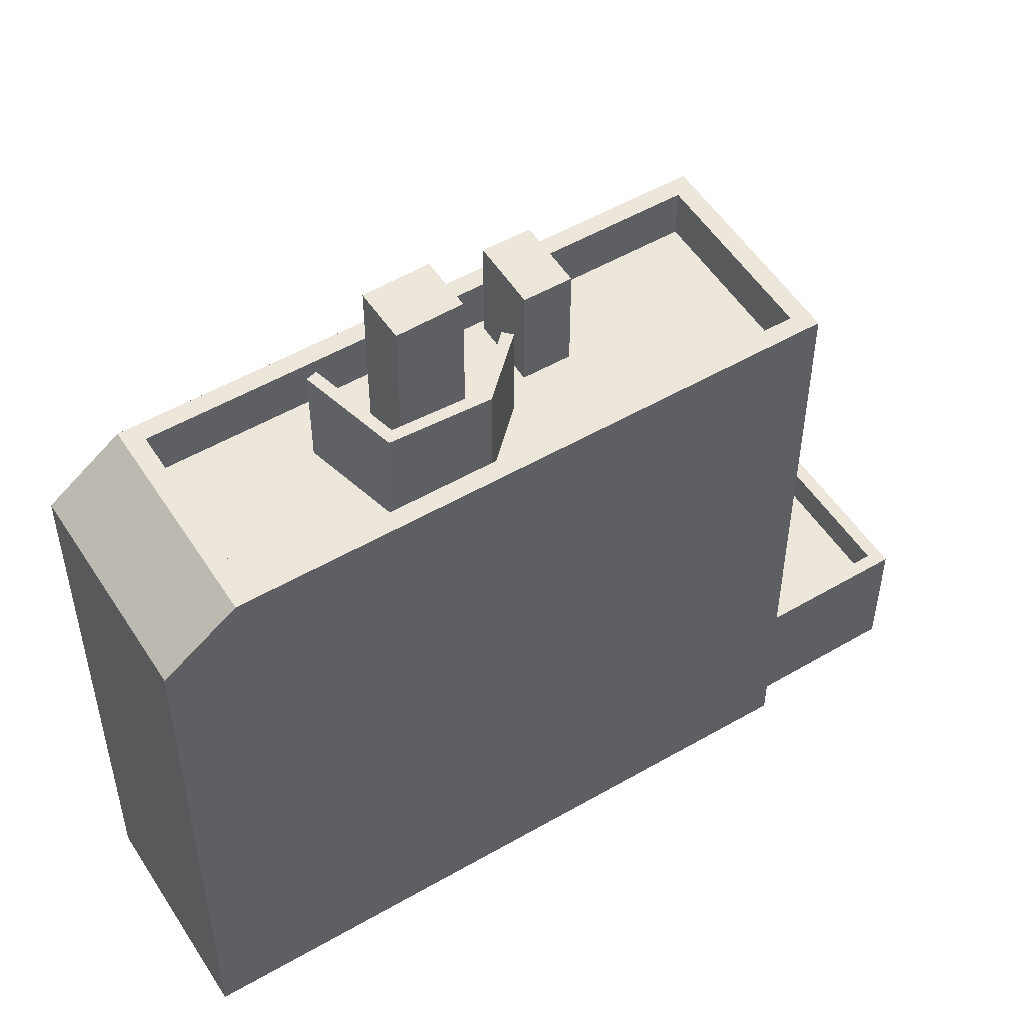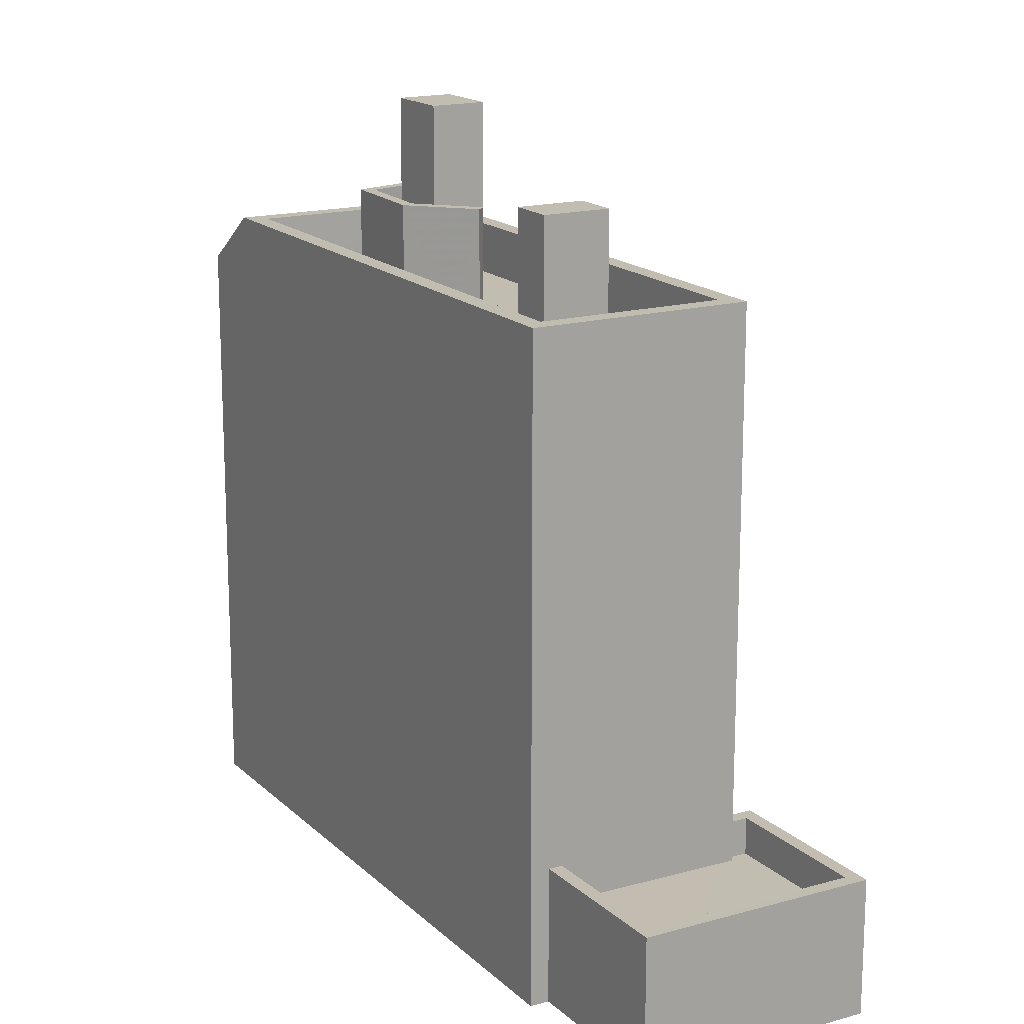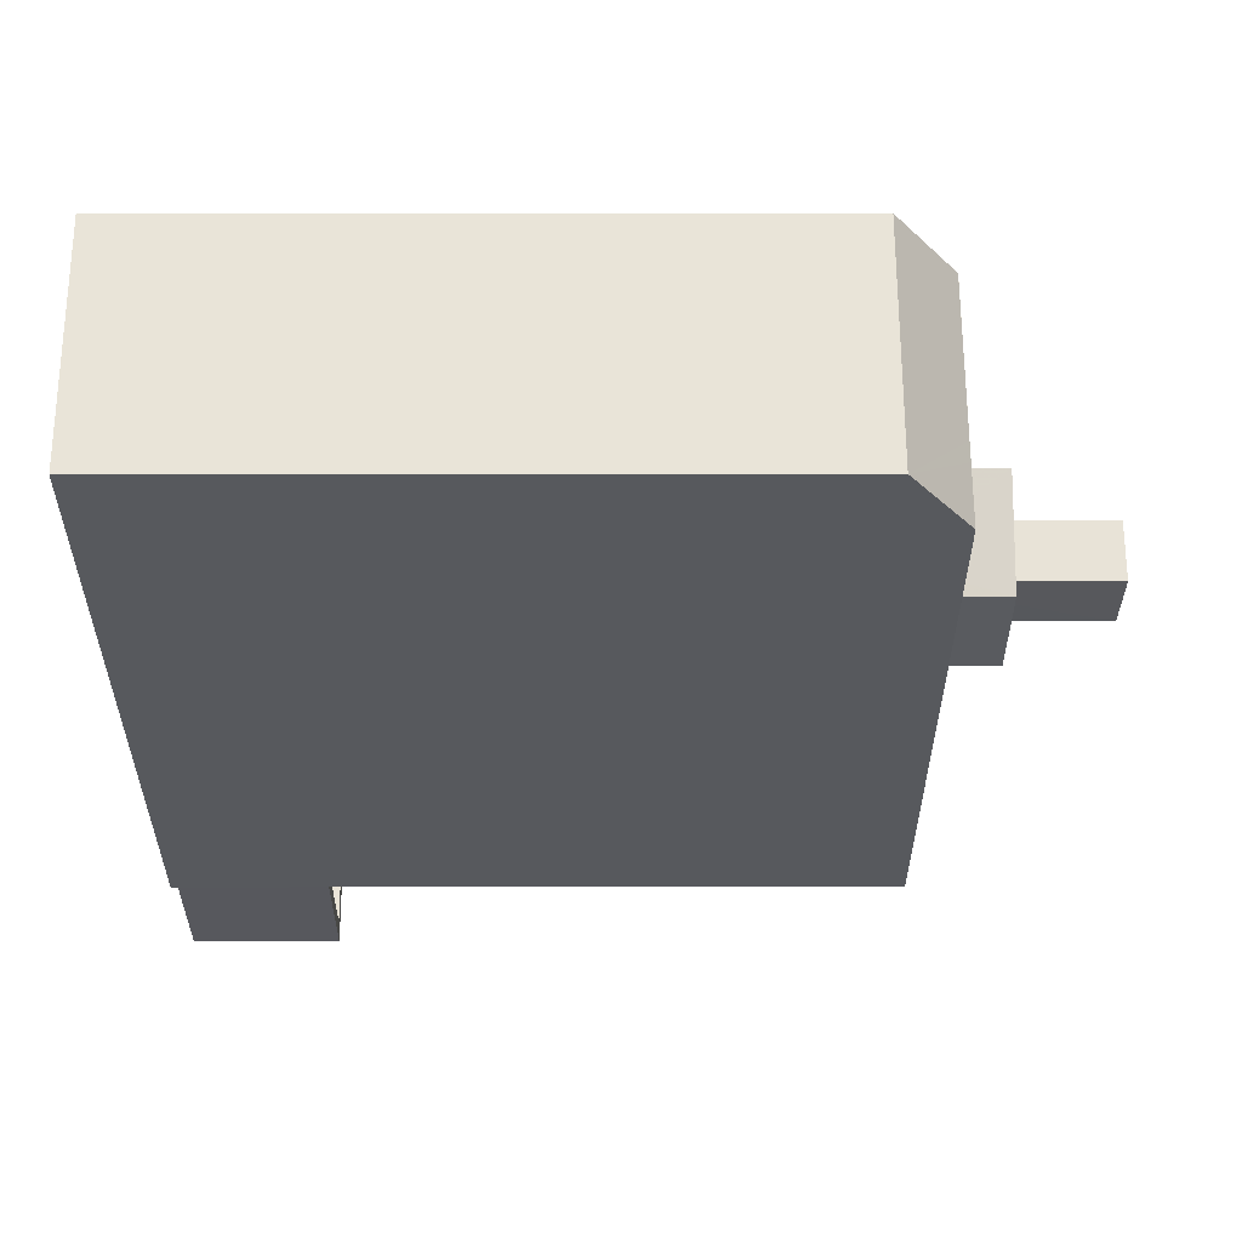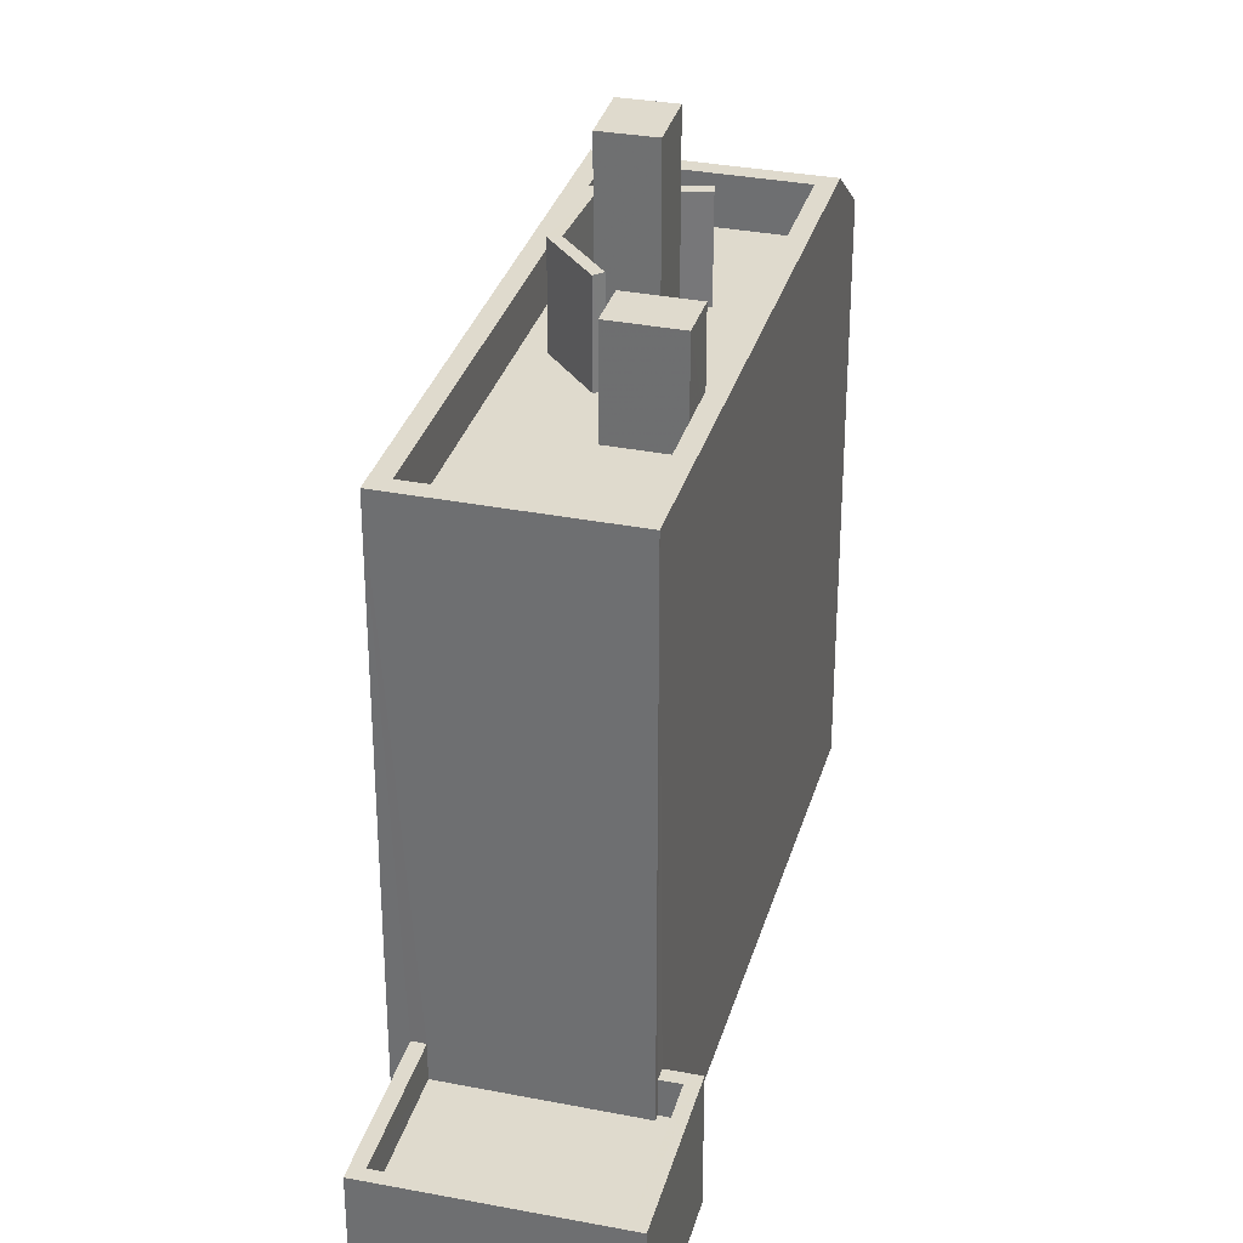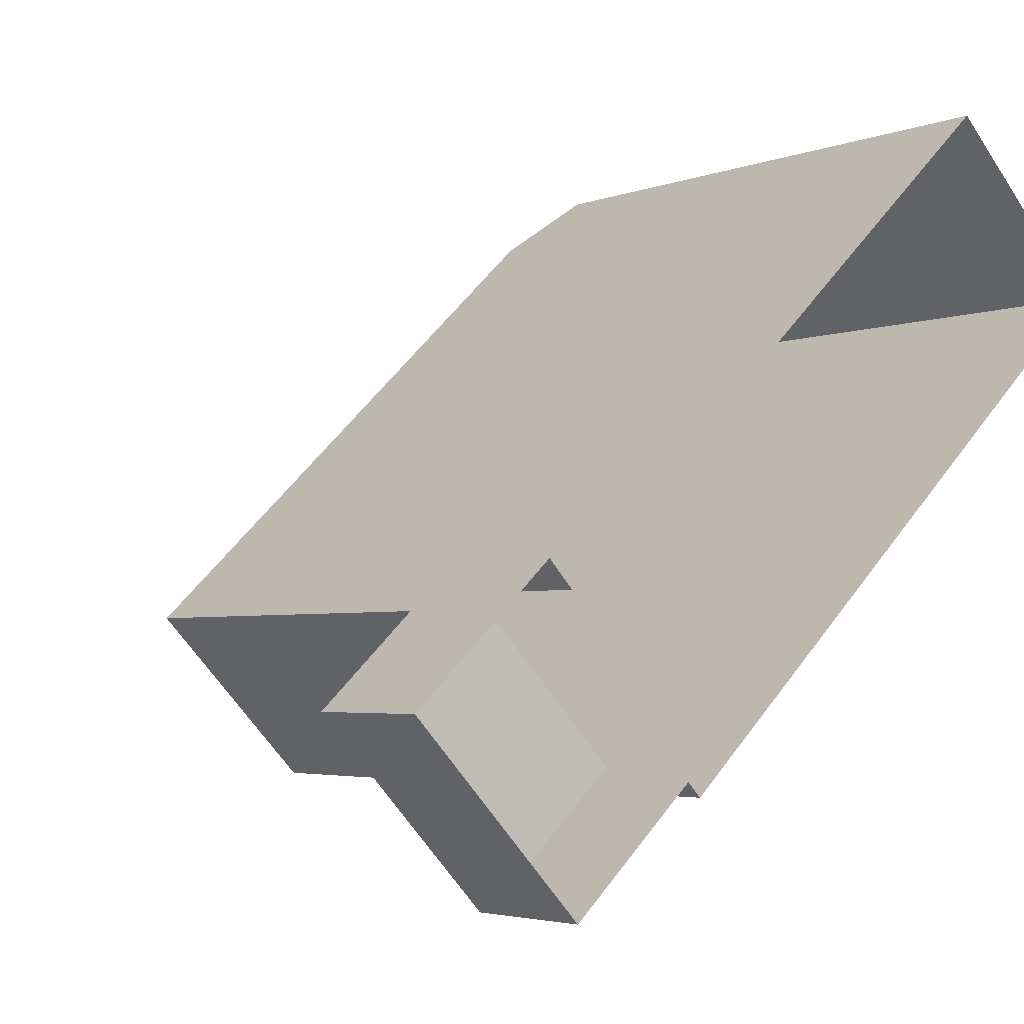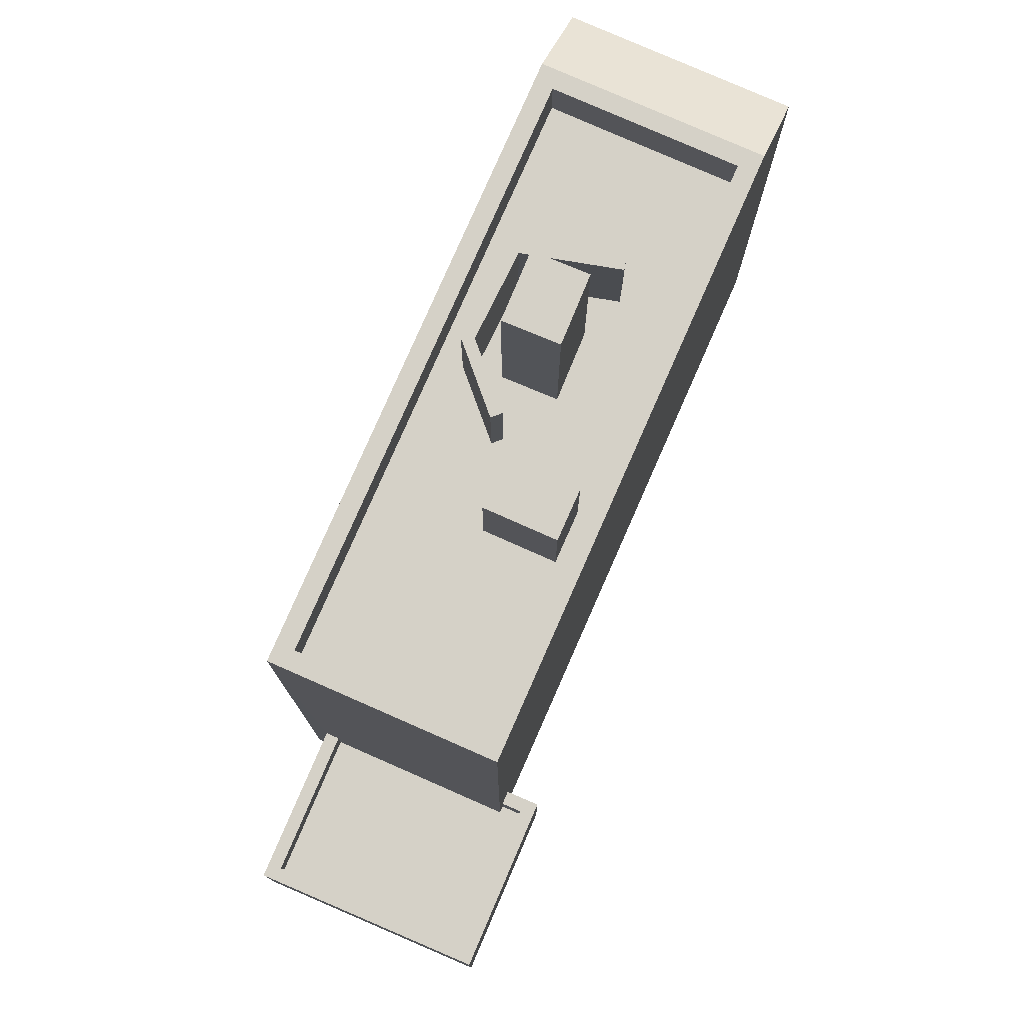
<metadata>
{"format":"obj","ext":"obj","renderer":"f3d","projection":"perspective","resolution":1024,"background":"white","views":[{"elev":52.8,"azim":-75.5,"up":"+Z"},{"elev":16.7,"azim":16.7,"up":"+Z"},{"elev":14.3,"azim":-90.2,"up":"+Y"},{"elev":32.6,"azim":61.6,"up":"+Z"},{"elev":-3.4,"azim":142.9,"up":"+Y"},{"elev":78.8,"azim":70.0,"up":"+Z"}]}
</metadata>
<code>
v -9496 -3.707e+04 31.02
v -9499 -3.707e+04 31.02
v -9500 -3.707e+04 31.02
v -9497 -3.706e+04 31.02
v -9489 -3.708e+04 31.01
v -9490 -3.708e+04 31.01
v -9486 -3.707e+04 31.01
v -9483 -3.708e+04 31.01
v -9487 -3.707e+04 31.01
v -9487 -3.708e+04 31.01
v -9489 -3.708e+04 33.13
v -9487 -3.708e+04 33.13
v -9486 -3.707e+04 33.13
v -9486 -3.707e+04 33.13
v -9486 -3.707e+04 33.13
v -9484 -3.708e+04 33.13
v -9489 -3.708e+04 33.93
v -9489 -3.708e+04 33.93
v -9487 -3.708e+04 33.93
v -9486 -3.707e+04 33.93
v -9487 -3.707e+04 33.93
v -9486 -3.707e+04 33.93
v -9487 -3.708e+04 33.93
v -9486 -3.707e+04 33.93
v -9484 -3.708e+04 33.93
v -9483 -3.708e+04 33.92
v -9487 -3.707e+04 44.97
v -9490 -3.708e+04 44.97
v -9486 -3.707e+04 44.97
v -9496 -3.707e+04 44.98
v -9498 -3.707e+04 44.98
v -9499 -3.707e+04 44.98
v -9498 -3.707e+04 44.98
v -9498 -3.707e+04 44.98
v -9496 -3.707e+04 44.98
v -9490 -3.708e+04 44.97
v -9492 -3.707e+04 43.87
v -9491 -3.707e+04 43.87
v -9490 -3.707e+04 43.87
v -9492 -3.707e+04 43.87
v -9492 -3.707e+04 43.87
v -9490 -3.707e+04 43.87
v -9493 -3.707e+04 43.87
v -9493 -3.707e+04 43.87
v -9494 -3.707e+04 43.87
v -9496 -3.707e+04 43.88
v -9498 -3.707e+04 43.88
v -9494 -3.707e+04 43.87
v -9494 -3.707e+04 43.87
v -9493 -3.707e+04 43.87
v -9495 -3.707e+04 43.87
v -9495 -3.707e+04 43.87
v -9495 -3.707e+04 43.87
v -9494 -3.707e+04 43.87
v -9498 -3.707e+04 43.88
v -9490 -3.708e+04 43.87
v -9489 -3.708e+04 43.87
v -9494 -3.707e+04 43.87
v -9496 -3.707e+04 43.87
v -9491 -3.707e+04 43.87
v -9490 -3.707e+04 43.87
v -9487 -3.707e+04 43.87
v -9494 -3.707e+04 43.87
v -9495 -3.707e+04 43.87
v -9490 -3.707e+04 46.2
v -9491 -3.707e+04 46.2
v -9490 -3.707e+04 46.2
v -9491 -3.707e+04 46.2
v -9492 -3.707e+04 46.11
v -9492 -3.707e+04 46.11
v -9494 -3.707e+04 46.11
v -9494 -3.707e+04 46.11
v -9494 -3.707e+04 46.11
v -9495 -3.707e+04 46.11
v -9494 -3.707e+04 46.11
v -9496 -3.707e+04 46.11
v -9494 -3.707e+04 48.11
v -9494 -3.707e+04 48.11
v -9495 -3.707e+04 48.11
v -9493 -3.707e+04 48.11
v -9500 -3.707e+04 43.81
v -9499 -3.707e+04 44.98
v -9497 -3.706e+04 43.8
v -9496 -3.707e+04 44.98
f 1 2 3
f 3 4 1
f 5 6 2
f 7 8 9
f 9 10 5
f 9 8 10
f 1 9 2
f 9 5 2
f 11 12 13
f 14 13 15
f 15 13 16
f 13 12 16
f 17 18 19
f 20 21 22
f 18 23 19
f 21 24 22
f 20 25 26
f 25 23 26
f 19 23 25
f 20 22 25
f 27 28 29
f 30 27 29
f 31 32 33
f 31 33 34
f 35 30 34
f 27 36 28
f 33 35 34
f 27 30 35
f 37 38 39
f 40 38 41
f 39 42 43
f 44 40 41
f 45 42 46
f 47 48 46
f 49 50 43
f 51 48 47
f 50 37 43
f 41 38 37
f 52 53 54
f 52 54 45
f 54 43 45
f 48 45 46
f 37 39 43
f 43 42 45
f 51 47 55
f 56 57 40
f 55 56 58
f 44 58 40
f 51 55 59
f 55 58 59
f 40 58 56
f 57 60 40
f 40 60 38
f 61 62 42
f 62 60 57
f 61 42 39
f 62 61 60
f 50 49 63
f 63 53 64
f 53 52 64
f 49 53 63
f 33 32 28
f 36 33 28
f 65 66 67
f 65 68 66
f 69 70 71
f 72 73 74
f 71 74 75
f 69 71 75
f 74 73 76
f 75 74 76
f 77 78 79
f 77 80 78
f 31 81 82
f 83 81 34
f 84 83 34
f 81 31 34
f 25 15 16
f 25 22 15
f 25 16 12
f 19 25 12
f 11 19 12
f 11 17 19
f 14 15 22
f 24 14 22
f 26 10 8
f 26 23 10
f 5 10 23
f 18 5 23
f 26 8 7
f 20 26 7
f 9 20 7
f 9 21 20
f 1 21 9
f 14 24 13
f 24 29 13
f 84 21 1
f 30 29 84
f 29 24 21
f 84 29 21
f 11 13 17
f 5 18 6
f 13 29 17
f 6 18 28
f 17 29 28
f 18 17 28
f 28 2 6
f 28 32 2
f 84 34 30
f 46 35 47
f 47 33 55
f 47 35 33
f 27 35 42
f 27 42 62
f 35 46 42
f 56 36 57
f 57 27 62
f 57 36 27
f 36 56 55
f 33 36 55
f 39 67 61
f 39 65 67
f 67 66 60
f 61 67 60
f 66 68 38
f 60 66 38
f 38 65 39
f 38 68 65
f 75 76 59
f 58 75 59
f 48 51 73
f 51 59 76
f 51 76 73
f 48 72 45
f 48 73 72
f 64 52 74
f 52 45 72
f 74 52 72
f 64 71 63
f 64 74 71
f 37 50 70
f 50 63 71
f 50 71 70
f 37 69 41
f 37 70 69
f 58 44 75
f 44 41 69
f 75 44 69
f 53 79 78
f 54 53 78
f 80 54 78
f 80 43 54
f 49 43 80
f 77 49 80
f 53 49 77
f 79 53 77
f 83 4 3
f 81 83 3
f 83 1 4
f 83 84 1
f 2 32 81
f 2 81 3
f 32 82 81
f 82 32 31

</code>
